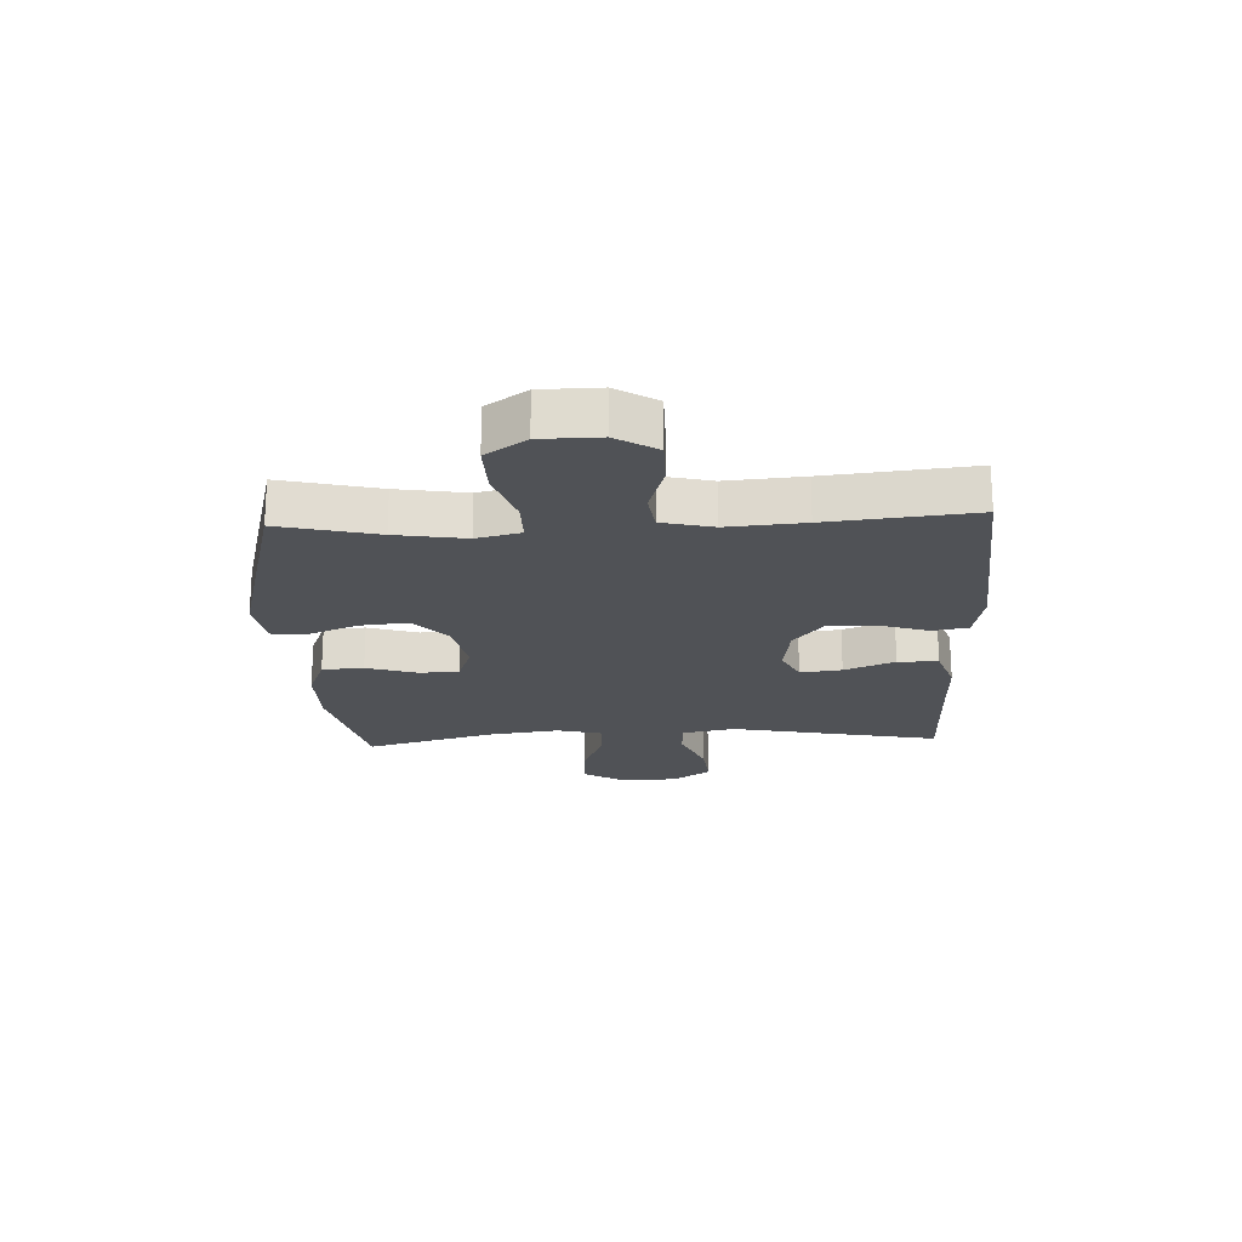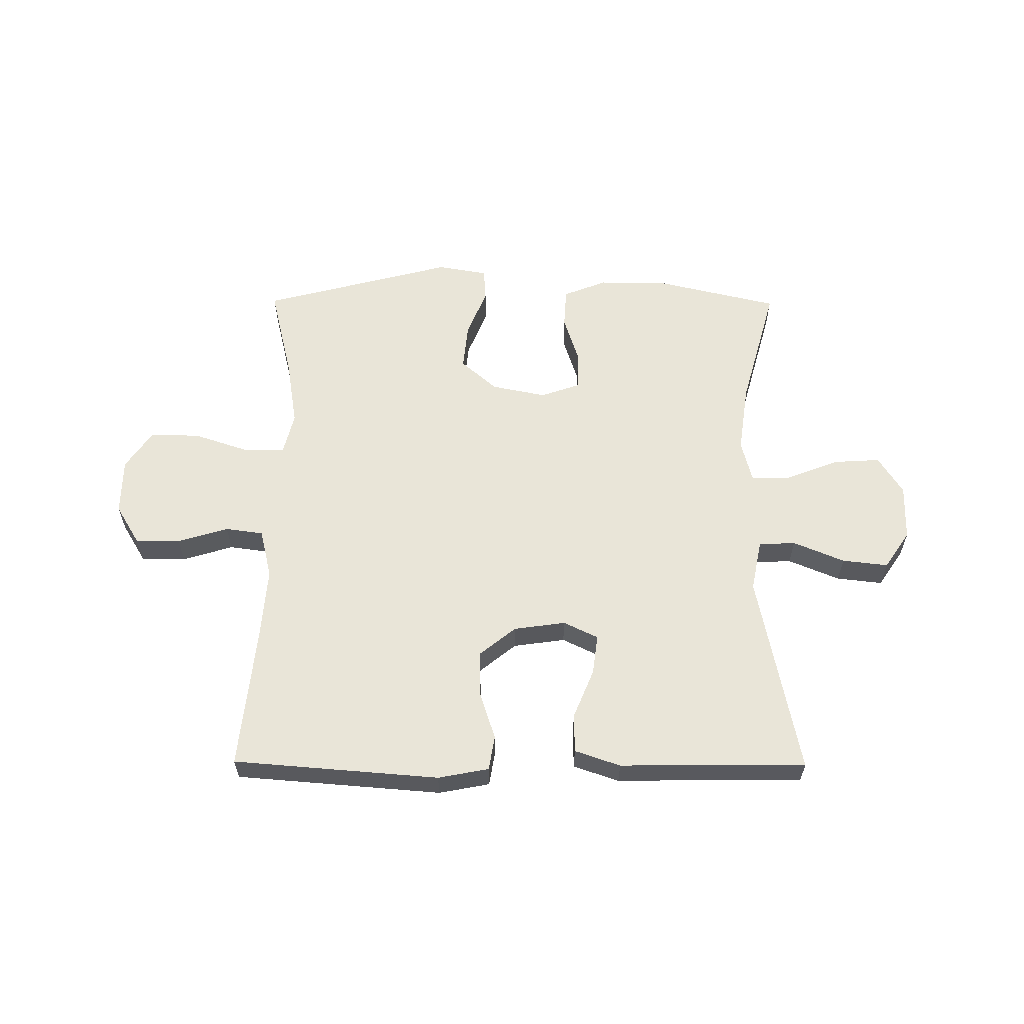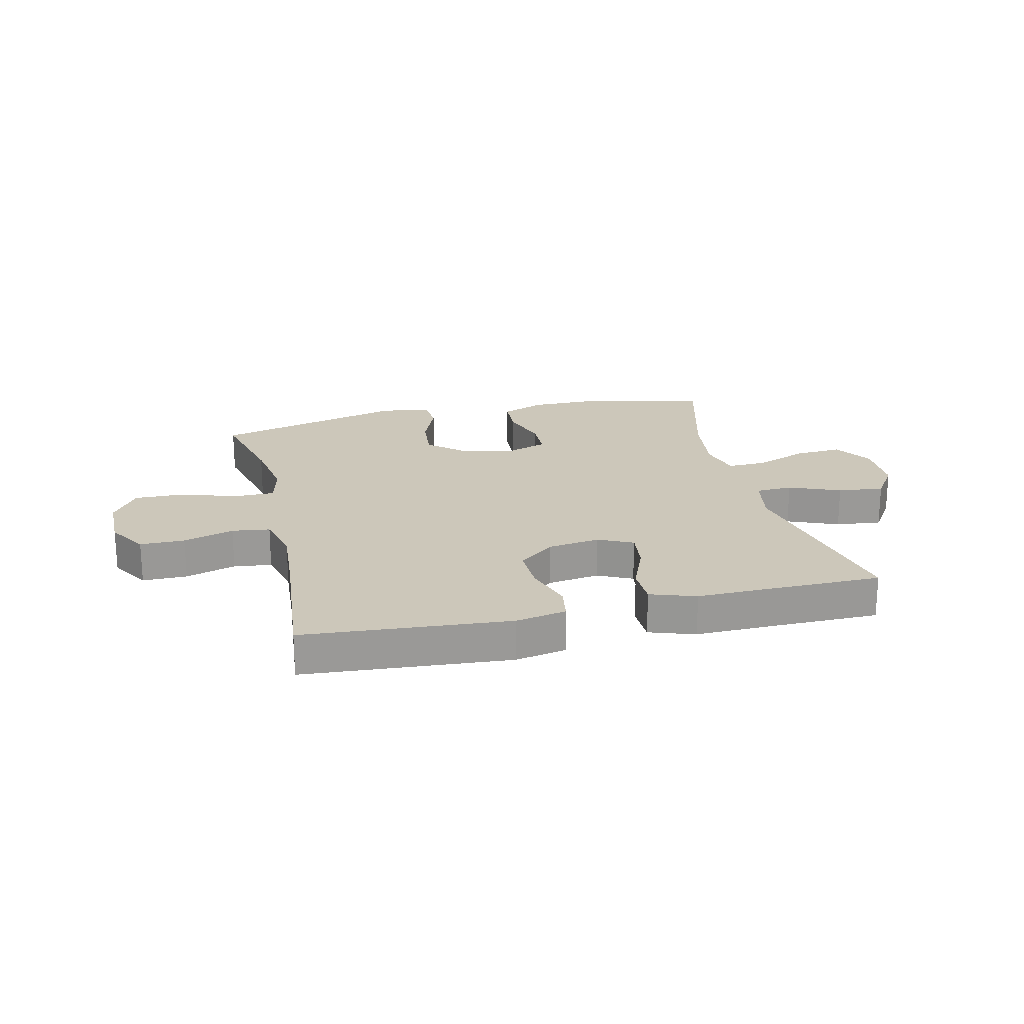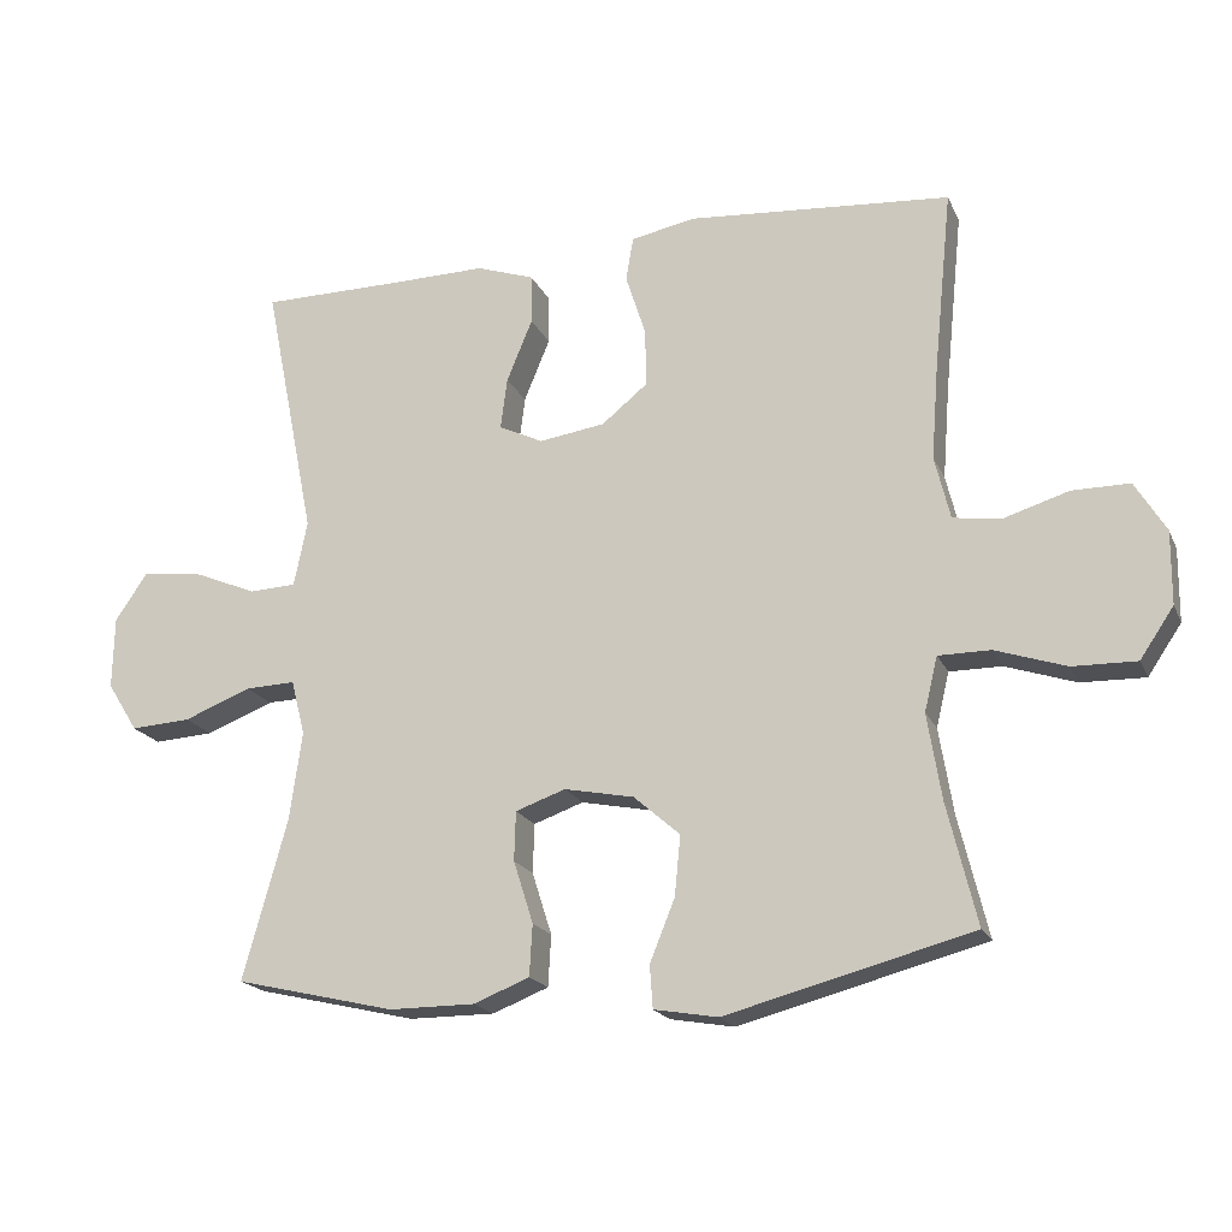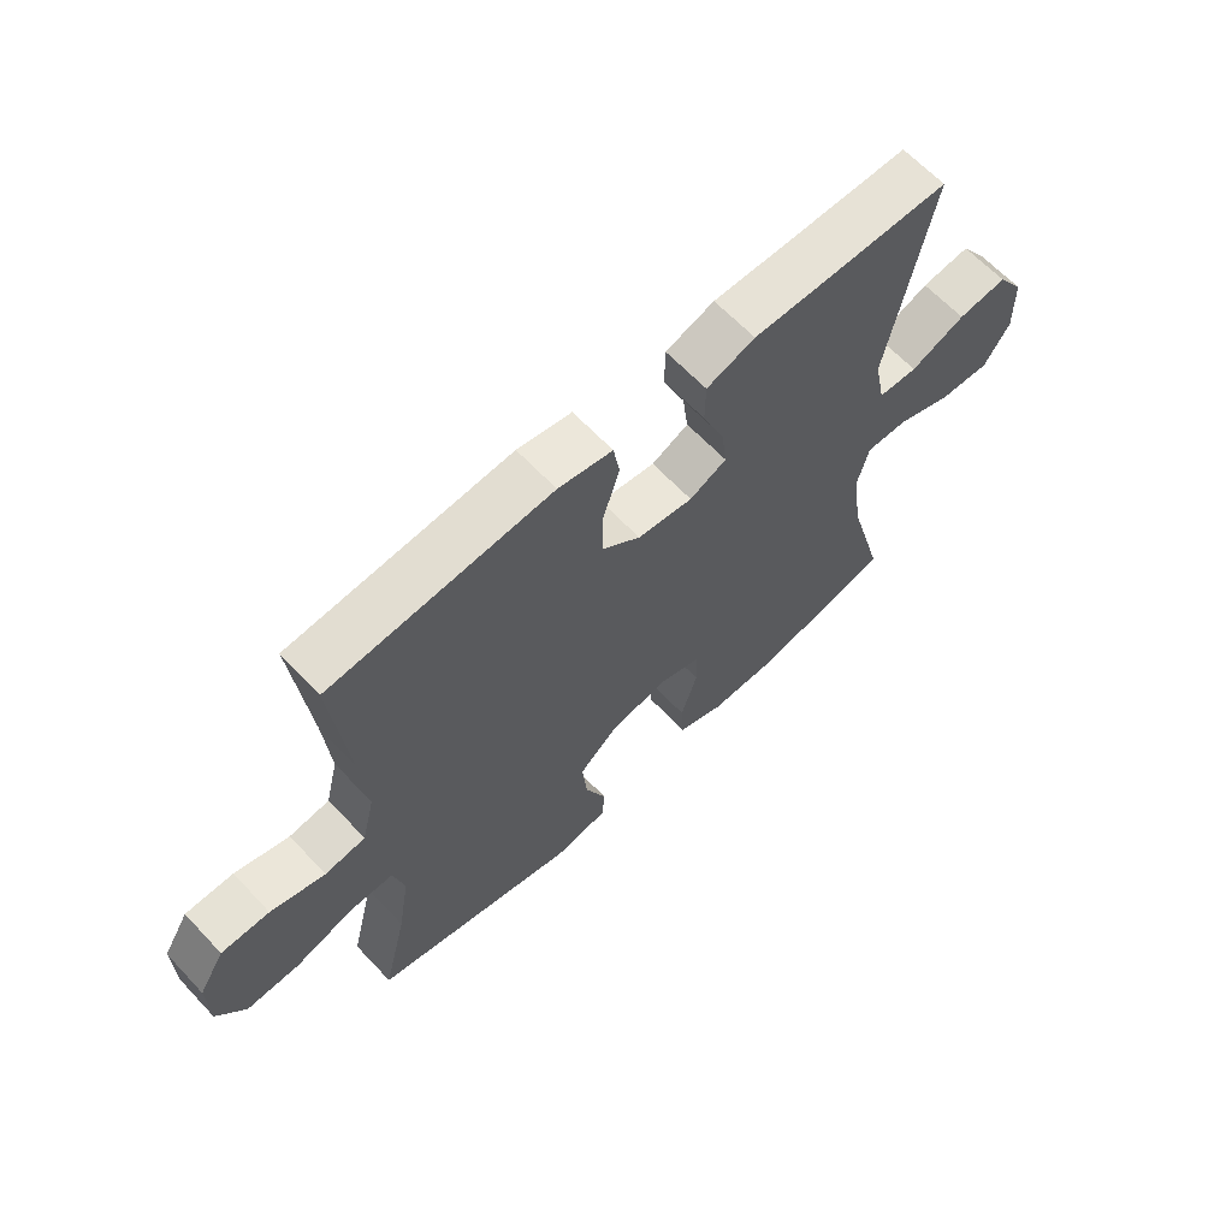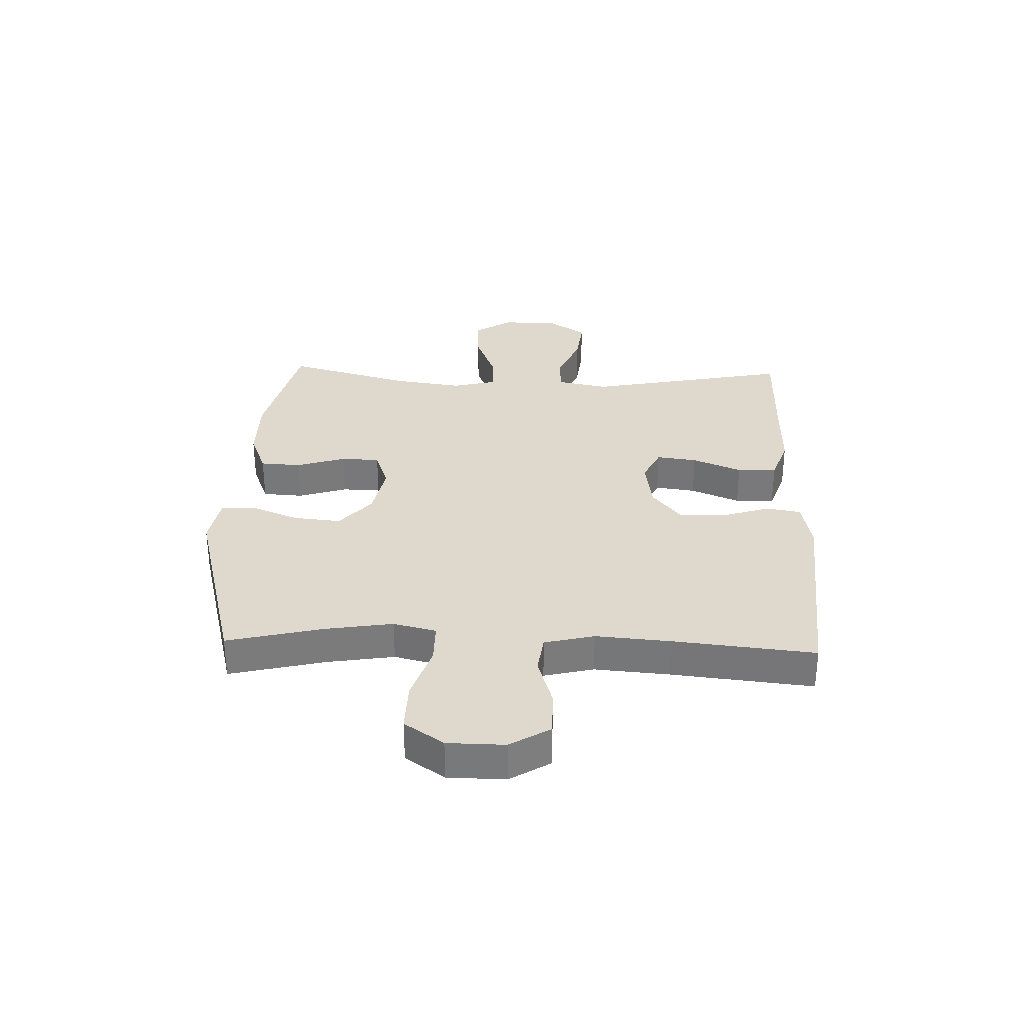
<metadata>
{"format":"obj","ext":"obj","renderer":"f3d","projection":"perspective","resolution":1024,"background":"white","views":[{"elev":-20.9,"azim":-87.3,"up":"+Y"},{"elev":59.7,"azim":0.4,"up":"+Y"},{"elev":21.4,"azim":-13.3,"up":"+Y"},{"elev":-19.1,"azim":-161.2,"up":"+Z"},{"elev":64.0,"azim":-43.2,"up":"+Z"},{"elev":32.0,"azim":-88.0,"up":"+Y"}]}
</metadata>
<code>
v 0.5 0.07 0.5
v 0.429 0.07 0.146
v 0.447 0.07 0.057
v 0.511 0.07 0.054
v 0.6 0.07 0.091
v 0.68 0.07 0.1
v 0.724 0.07 0.035
v 0.726 0.07 -0.063
v 0.684 0.07 -0.13
v 0.602 0.07 -0.125
v 0.51 0.07 -0.089
v 0.442 0.07 -0.087
v 0.423 0.07 -0.162
v 0.44 0.07 -0.283
v 0.5 0.07 -0.5
v 0.282 0.07 -0.551
v 0.165 0.07 -0.551
v 0.089 0.07 -0.521
v 0.085 0.07 -0.451
v 0.112 0.07 -0.366
v 0.11 0.07 -0.299
v 0.042 0.07 -0.275
v -0.053 0.07 -0.294
v -0.116 0.07 -0.349
v -0.108 0.07 -0.431
v -0.074 0.07 -0.515
v -0.078 0.07 -0.573
v -0.165 0.07 -0.588
v -0.5 0.07 -0.5
v -0.46 0.07 -0.335
v -0.441 0.07 -0.218
v -0.459 0.07 -0.144
v -0.53 0.07 -0.144
v -0.626 0.07 -0.176
v -0.713 0.07 -0.178
v -0.759 0.07 -0.11
v -0.76 0.07 -0.011
v -0.718 0.07 0.058
v -0.64 0.07 0.058
v -0.552 0.07 0.031
v -0.486 0.07 0.04
v -0.465 0.07 0.126
v -0.475 0.07 0.255
v -0.5 0.07 0.5
v -0.142 0.07 0.528
v -0.054 0.07 0.511
v -0.044 0.07 0.451
v -0.071 0.07 0.367
v -0.073 0.07 0.288
v -0.01 0.07 0.237
v 0.08 0.07 0.224
v 0.14 0.07 0.253
v 0.131 0.07 0.323
v 0.096 0.07 0.408
v 0.097 0.07 0.476
v 0.176 0.07 0.503
v 0.301 0.07 0.501
v 0.5 0 0.5
v 0.429 0 0.146
v 0.447 0 0.057
v 0.511 0 0.054
v 0.6 0 0.091
v 0.68 0 0.1
v 0.724 0 0.035
v 0.726 0 -0.063
v 0.684 0 -0.13
v 0.602 0 -0.125
v 0.51 0 -0.089
v 0.442 0 -0.087
v 0.423 0 -0.162
v 0.44 0 -0.283
v 0.5 0 -0.5
v 0.282 0 -0.551
v 0.165 0 -0.551
v 0.089 0 -0.521
v 0.085 0 -0.451
v 0.112 0 -0.366
v 0.11 0 -0.299
v 0.042 0 -0.275
v -0.053 0 -0.294
v -0.116 0 -0.349
v -0.108 0 -0.431
v -0.074 0 -0.515
v -0.078 0 -0.573
v -0.165 0 -0.588
v -0.5 0 -0.5
v -0.46 0 -0.335
v -0.441 0 -0.218
v -0.459 0 -0.144
v -0.53 0 -0.144
v -0.626 0 -0.176
v -0.713 0 -0.178
v -0.759 0 -0.11
v -0.76 0 -0.011
v -0.718 0 0.058
v -0.64 0 0.058
v -0.552 0 0.031
v -0.486 0 0.04
v -0.465 0 0.126
v -0.475 0 0.255
v -0.5 0 0.5
v -0.142 0 0.528
v -0.054 0 0.511
v -0.044 0 0.451
v -0.071 0 0.367
v -0.073 0 0.288
v -0.01 0 0.237
v 0.08 0 0.224
v 0.14 0 0.253
v 0.131 0 0.323
v 0.096 0 0.408
v 0.097 0 0.476
v 0.176 0 0.503
v 0.301 0 0.501
f 55 56 57
f 54 55 57
f 53 54 57
f 57 1 2
f 53 57 2
f 52 53 2
f 51 52 2 3
f 50 51 3
f 46 47 48
f 45 46 48
f 44 45 48
f 43 44 48
f 42 43 48 49
f 41 42 49 50
f 38 39 40
f 37 38 40
f 36 37 40
f 35 36 40
f 34 35 40
f 33 34 40
f 32 33 40 41
f 41 50 3
f 32 41 3
f 31 32 3
f 28 29 30
f 27 28 30
f 26 27 30
f 25 26 30
f 24 25 30 31
f 18 19 20
f 17 18 20
f 16 17 20
f 15 16 20
f 14 15 20
f 13 14 20 21
f 12 13 21 22
f 9 10 11
f 8 9 11
f 7 8 11
f 6 7 11
f 5 6 11
f 4 5 11
f 4 11 12
f 12 22 23
f 4 12 23
f 3 4 23
f 23 24 31
f 3 23 31
f 114 113 112
f 114 112 111
f 114 111 110
f 59 58 114
f 59 114 110
f 59 110 109
f 60 59 109 108
f 60 108 107
f 105 104 103
f 105 103 102
f 105 102 101
f 105 101 100
f 106 105 100 99
f 107 106 99 98
f 97 96 95
f 97 95 94
f 97 94 93
f 97 93 92
f 97 92 91
f 97 91 90
f 98 97 90 89
f 60 107 98
f 60 98 89
f 60 89 88
f 87 86 85
f 87 85 84
f 87 84 83
f 87 83 82
f 88 87 82 81
f 77 76 75
f 77 75 74
f 77 74 73
f 77 73 72
f 77 72 71
f 78 77 71 70
f 79 78 70 69
f 68 67 66
f 68 66 65
f 68 65 64
f 68 64 63
f 68 63 62
f 68 62 61
f 69 68 61
f 80 79 69
f 80 69 61
f 80 61 60
f 88 81 80
f 88 80 60
f 1 58 59 2
f 2 59 60 3
f 3 60 61 4
f 4 61 62 5
f 5 62 63 6
f 6 63 64 7
f 7 64 65 8
f 8 65 66 9
f 9 66 67 10
f 10 67 68 11
f 11 68 69 12
f 12 69 70 13
f 13 70 71 14
f 14 71 72 15
f 15 72 73 16
f 16 73 74 17
f 17 74 75 18
f 18 75 76 19
f 19 76 77 20
f 20 77 78 21
f 21 78 79 22
f 22 79 80 23
f 23 80 81 24
f 24 81 82 25
f 25 82 83 26
f 26 83 84 27
f 27 84 85 28
f 28 85 86 29
f 29 86 87 30
f 30 87 88 31
f 31 88 89 32
f 32 89 90 33
f 33 90 91 34
f 34 91 92 35
f 35 92 93 36
f 36 93 94 37
f 37 94 95 38
f 38 95 96 39
f 39 96 97 40
f 40 97 98 41
f 41 98 99 42
f 42 99 100 43
f 43 100 101 44
f 44 101 102 45
f 45 102 103 46
f 46 103 104 47
f 47 104 105 48
f 48 105 106 49
f 49 106 107 50
f 50 107 108 51
f 51 108 109 52
f 52 109 110 53
f 53 110 111 54
f 54 111 112 55
f 55 112 113 56
f 56 113 114 57
f 57 114 58 1

</code>
